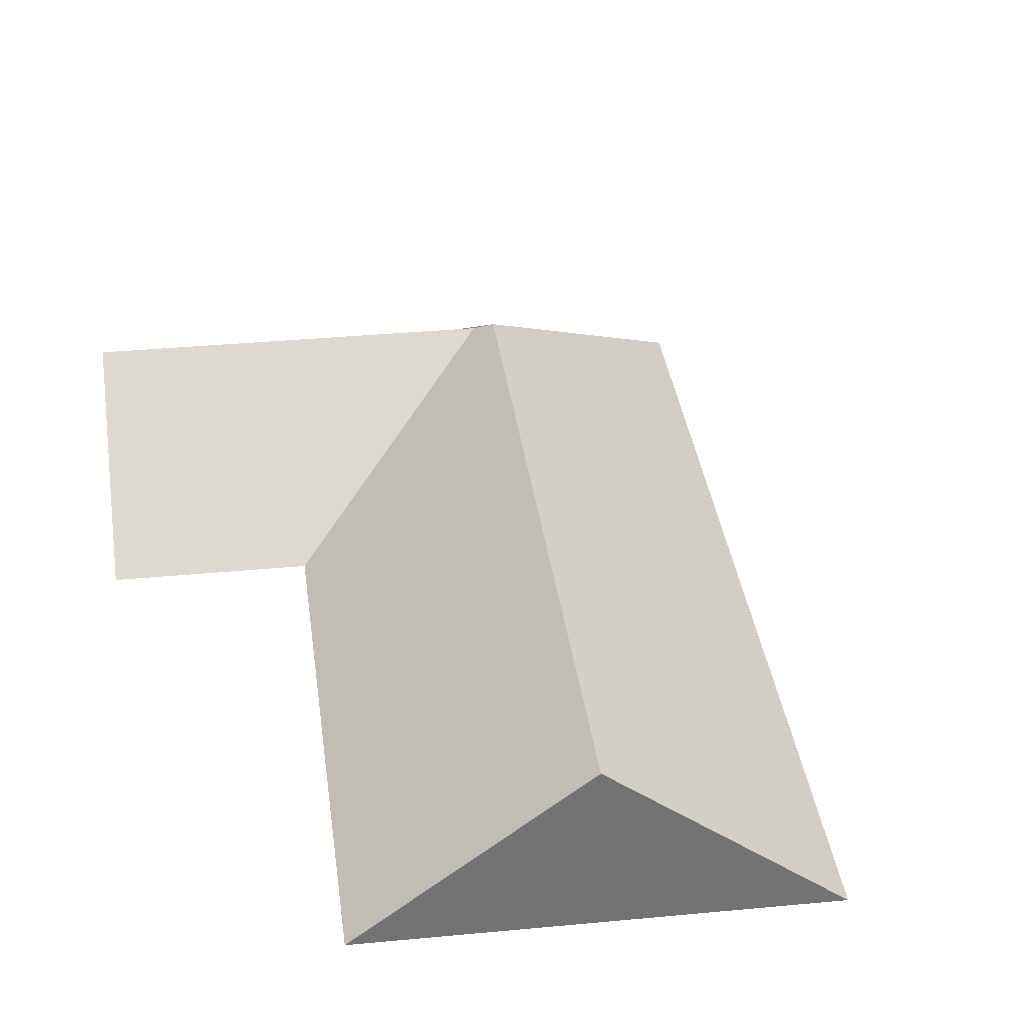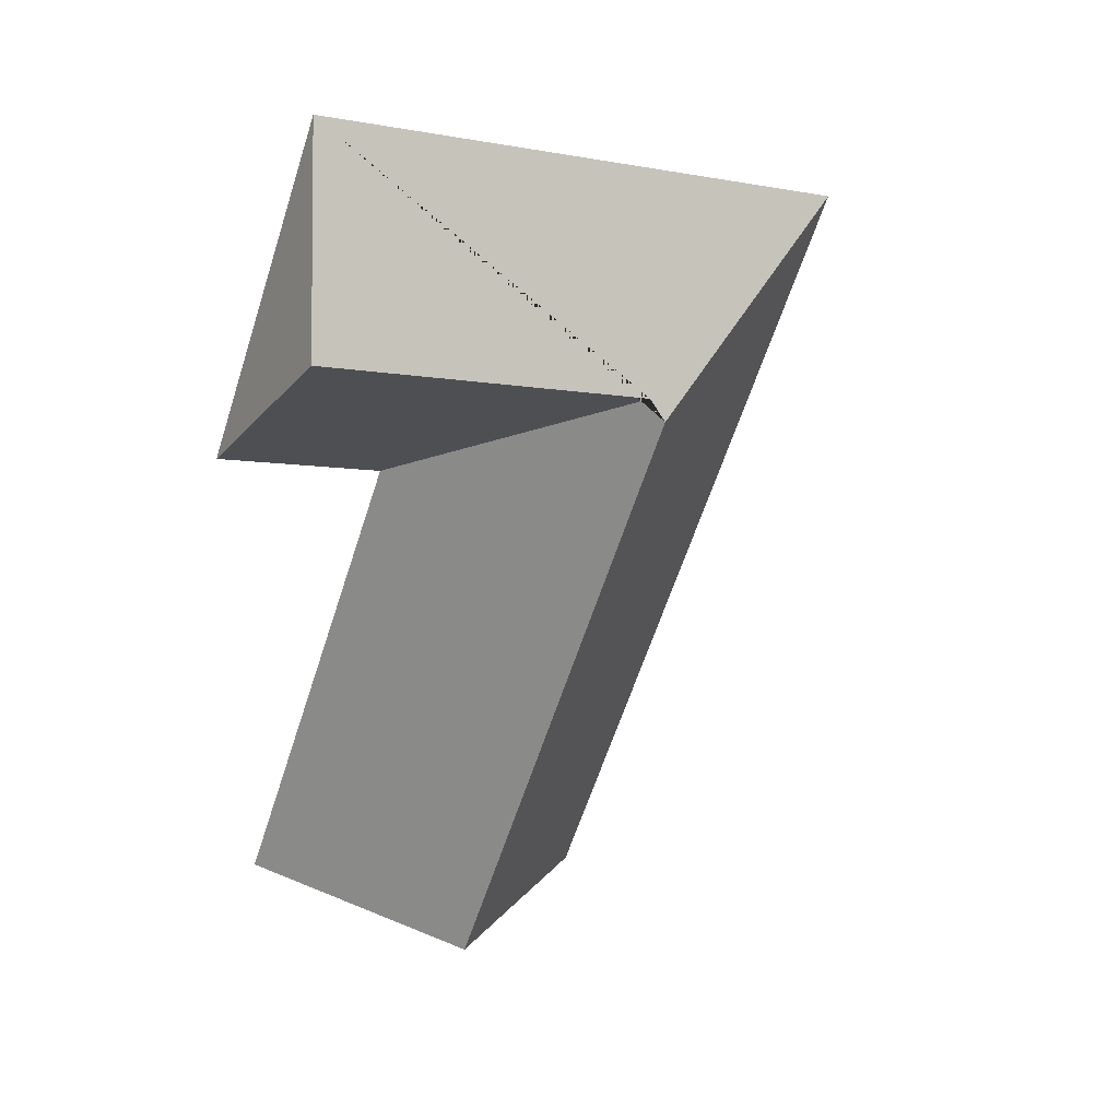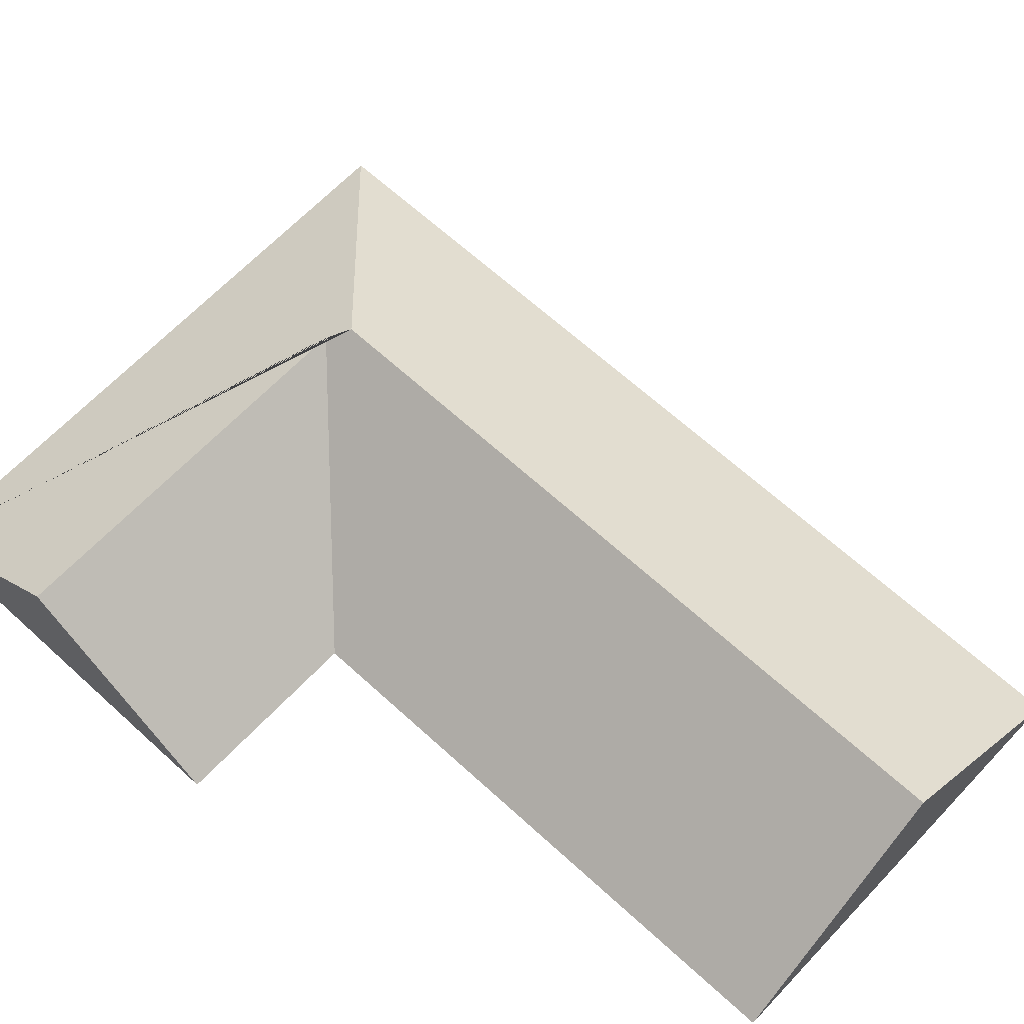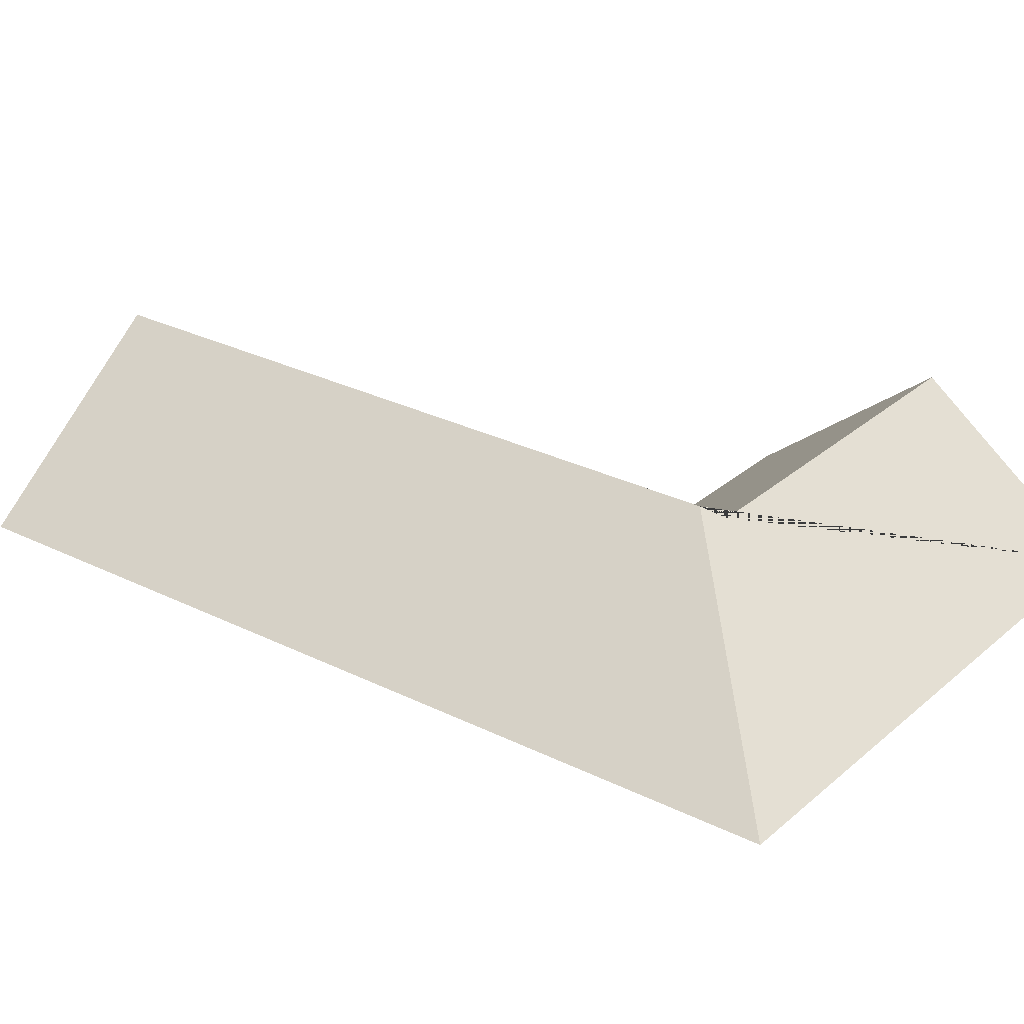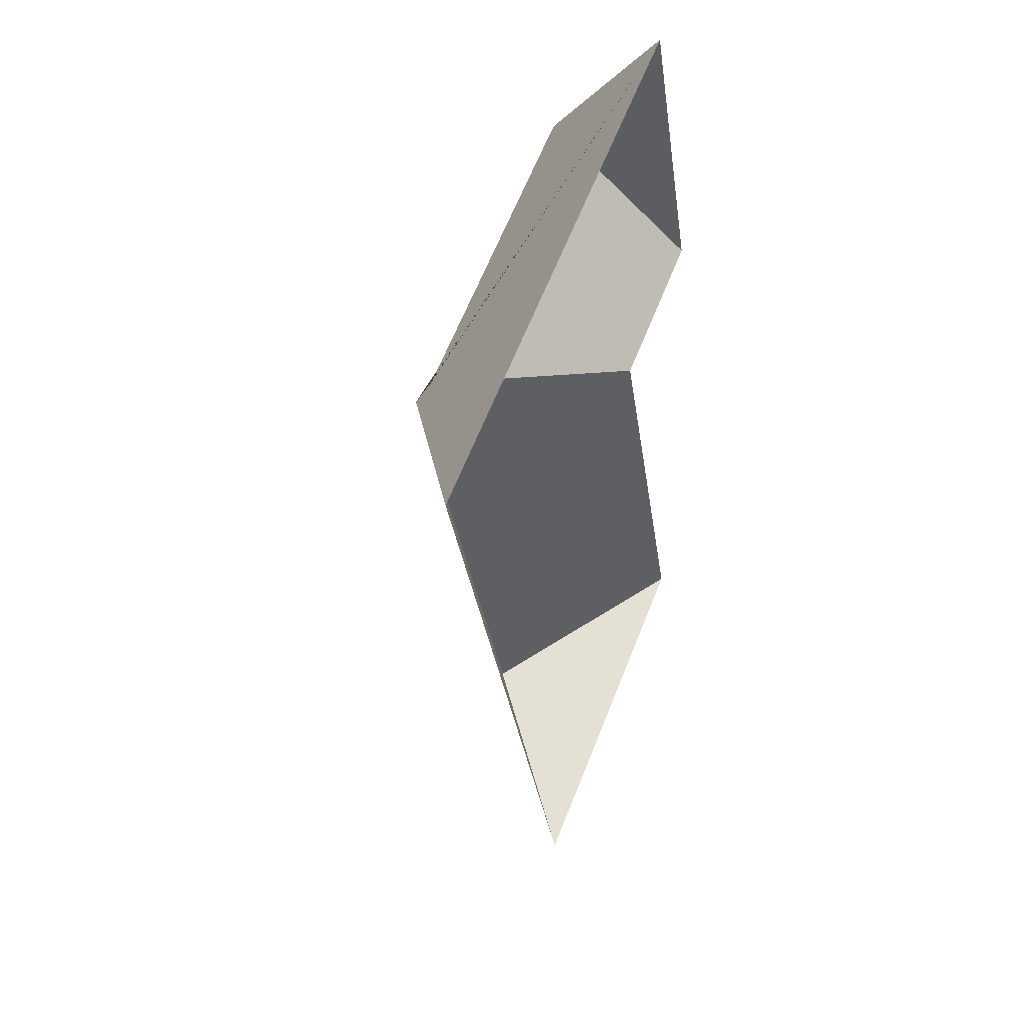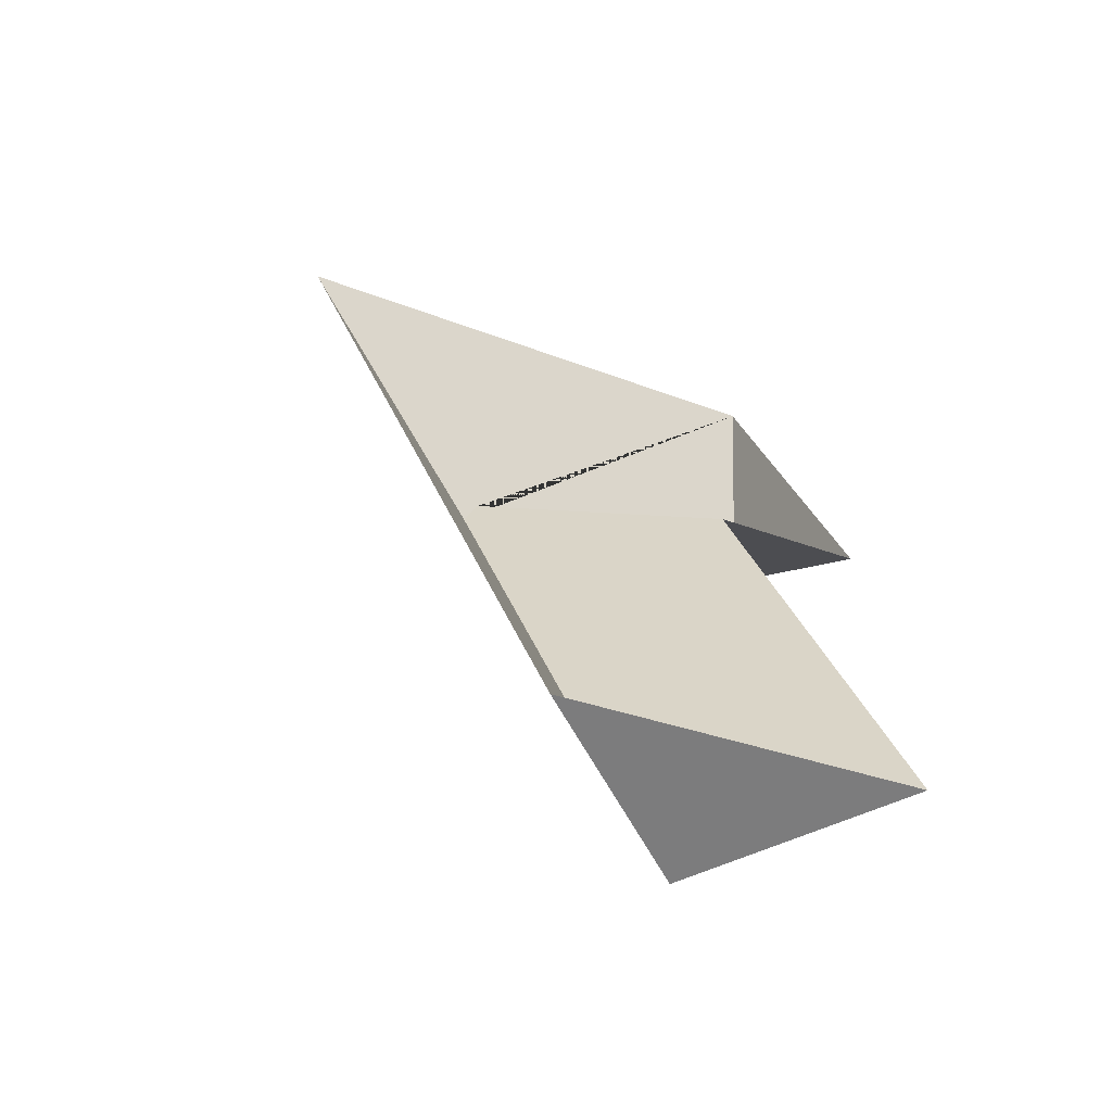
<metadata>
{"format":"obj","ext":"obj","renderer":"f3d","projection":"perspective","resolution":1024,"background":"white","views":[{"elev":34.6,"azim":153.0,"up":"+Y"},{"elev":36.3,"azim":156.2,"up":"+Z"},{"elev":63.6,"azim":113.3,"up":"+Y"},{"elev":28.1,"azim":-72.4,"up":"+Y"},{"elev":41.9,"azim":-67.0,"up":"+Z"},{"elev":-67.5,"azim":-25.5,"up":"+Z"}]}
</metadata>
<code>
o BK39_500_016025_0022_roof
v 321.8 75 -423.3
v 149.5 75 -485
v 236.3 144.9 -453.9
v 243.4 75 -204.5
v 319.1 75 -177.4
v 132.8 145 -165.3
v 291.5 139 -100.3
v 137.6 139 -155.4
v 263.7 75 -22.56
v 15.51 75 -111.5
v 321.8 0 -423.3
v 149.5 0 -485
v 15.51 0 -111.5
v 263.7 0 -22.56
v 319.1 0 -177.4
v 243.4 0 -204.5
f 9 10 6 8 7
f 4 5 7 8
f 3 1 4 8 6
f 3 2 10 6
f 1 3 2
f 9 7 5

</code>
